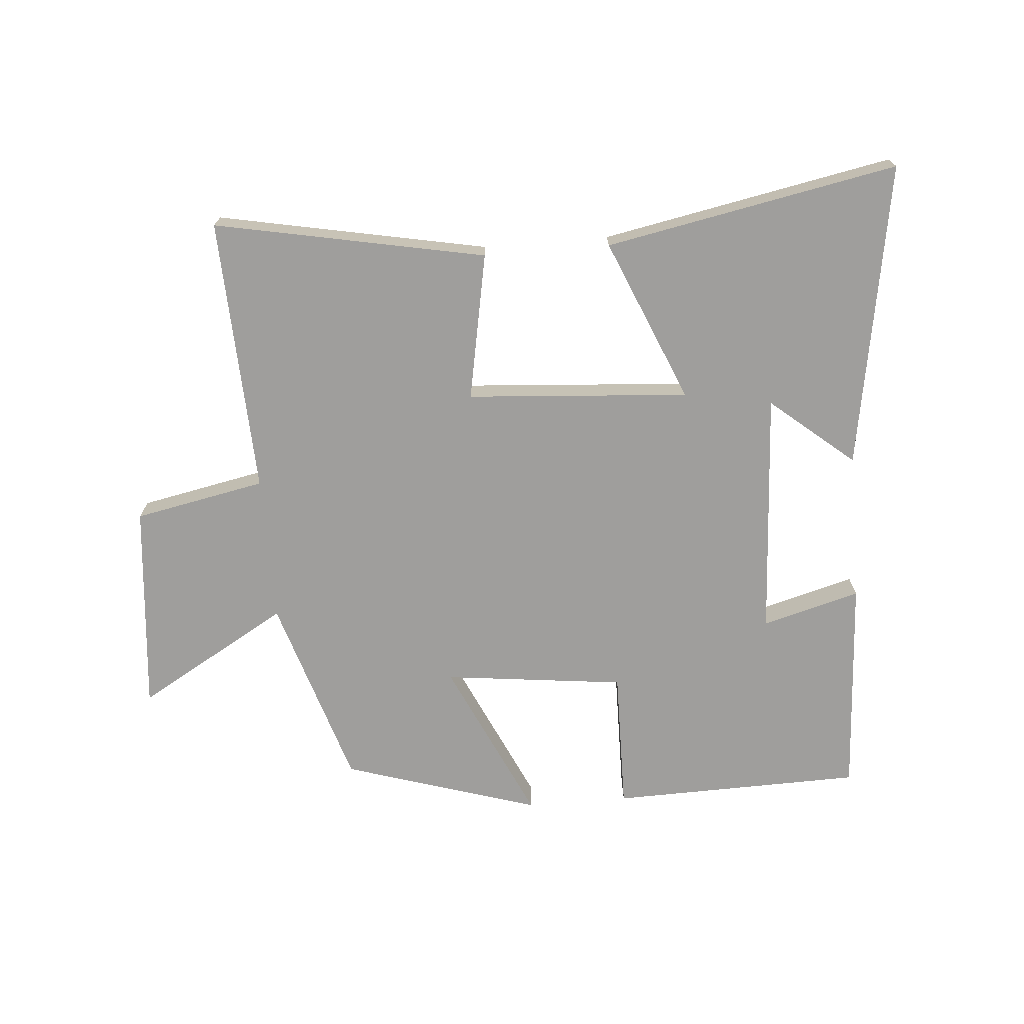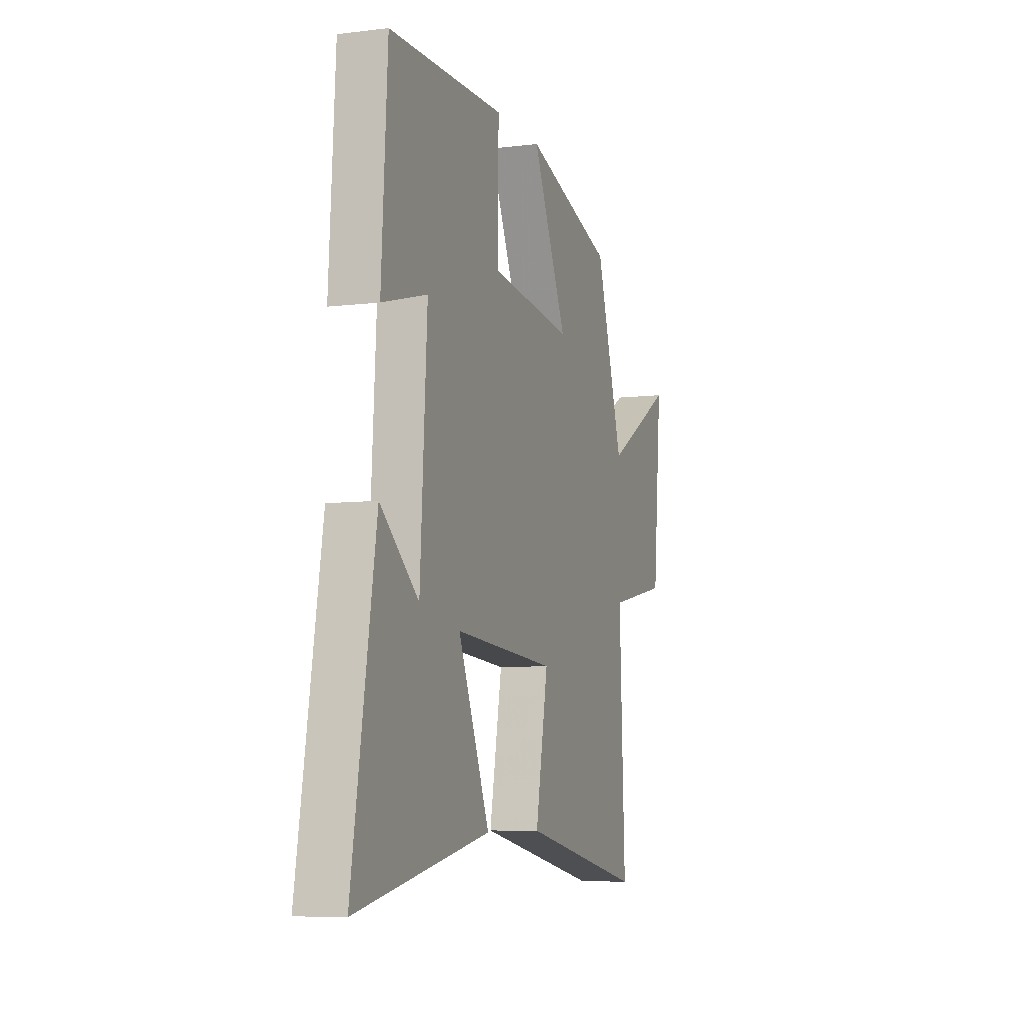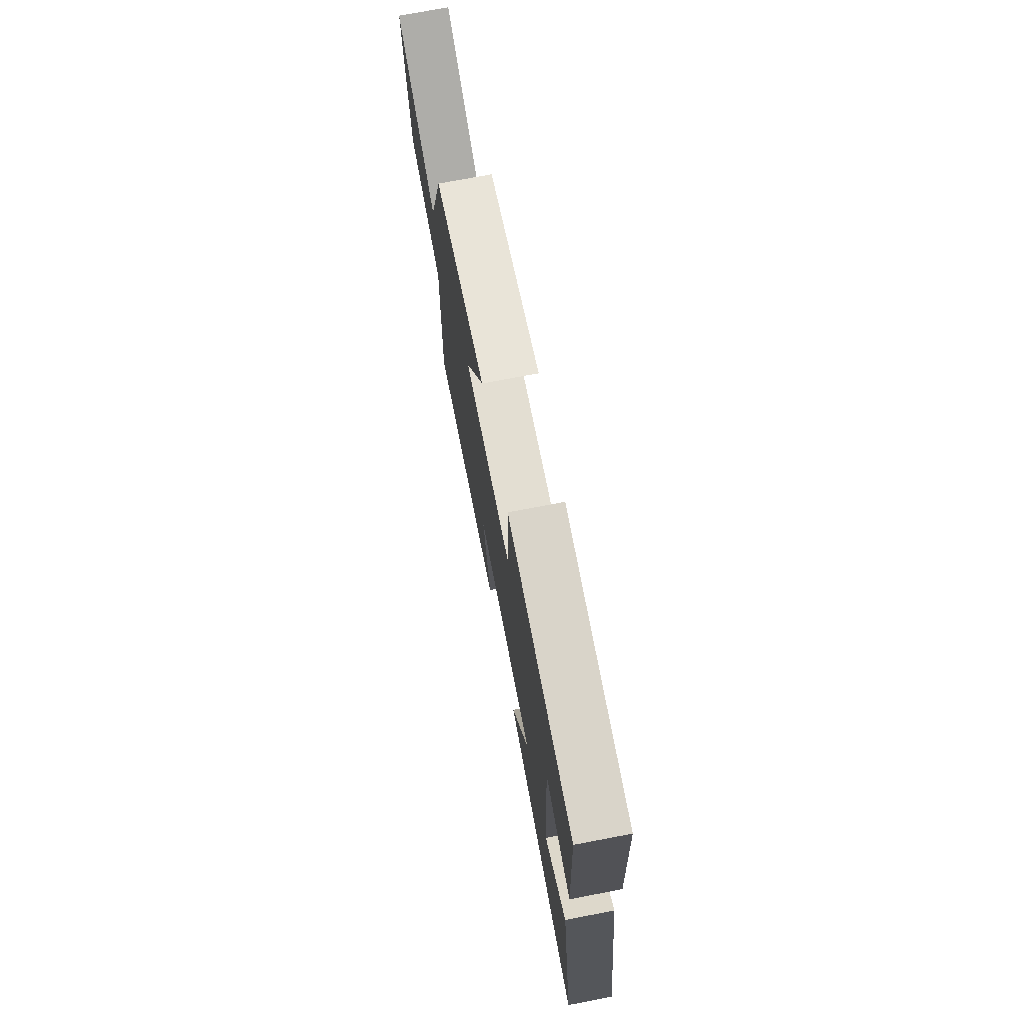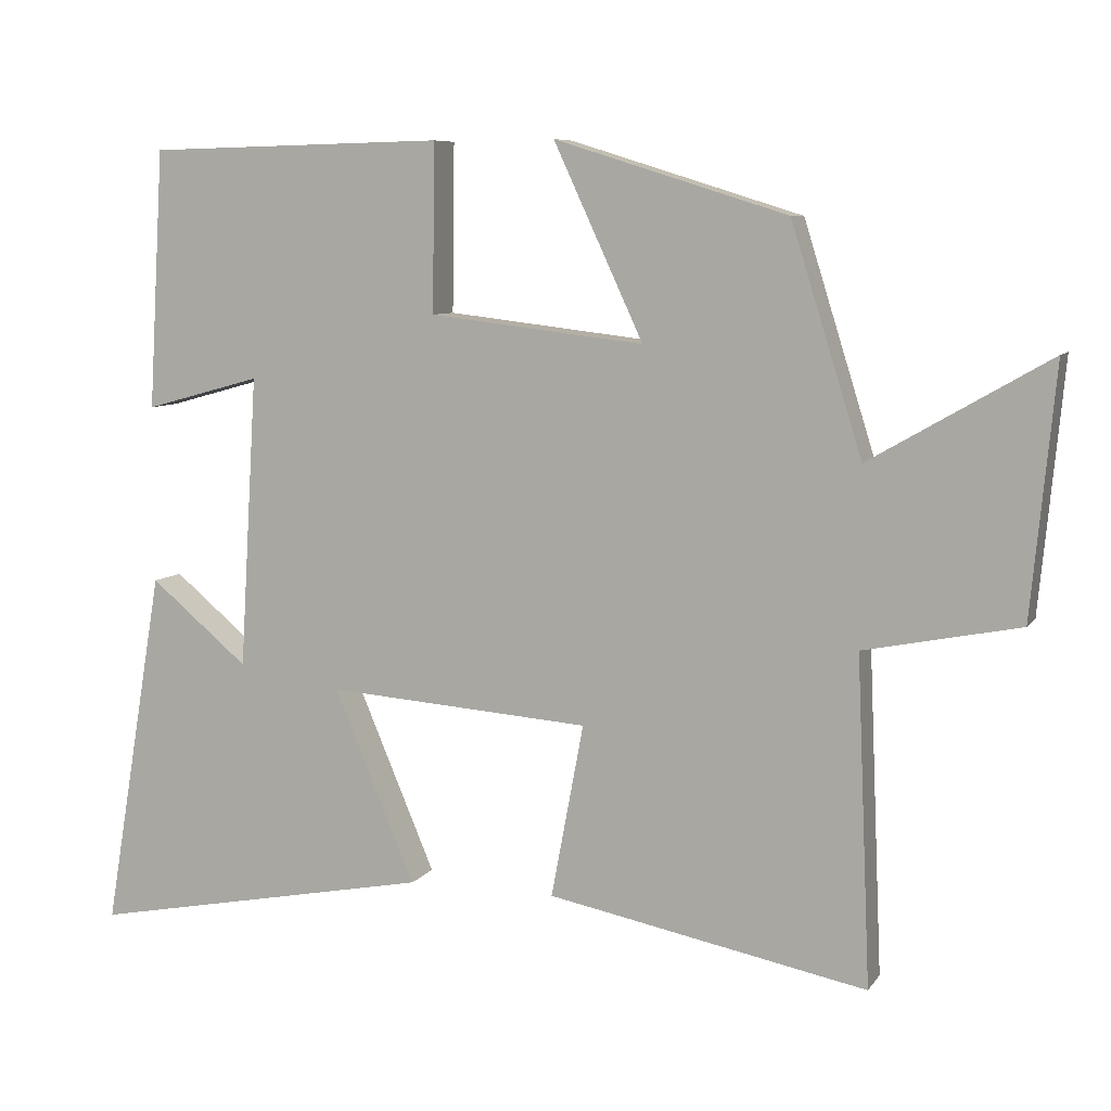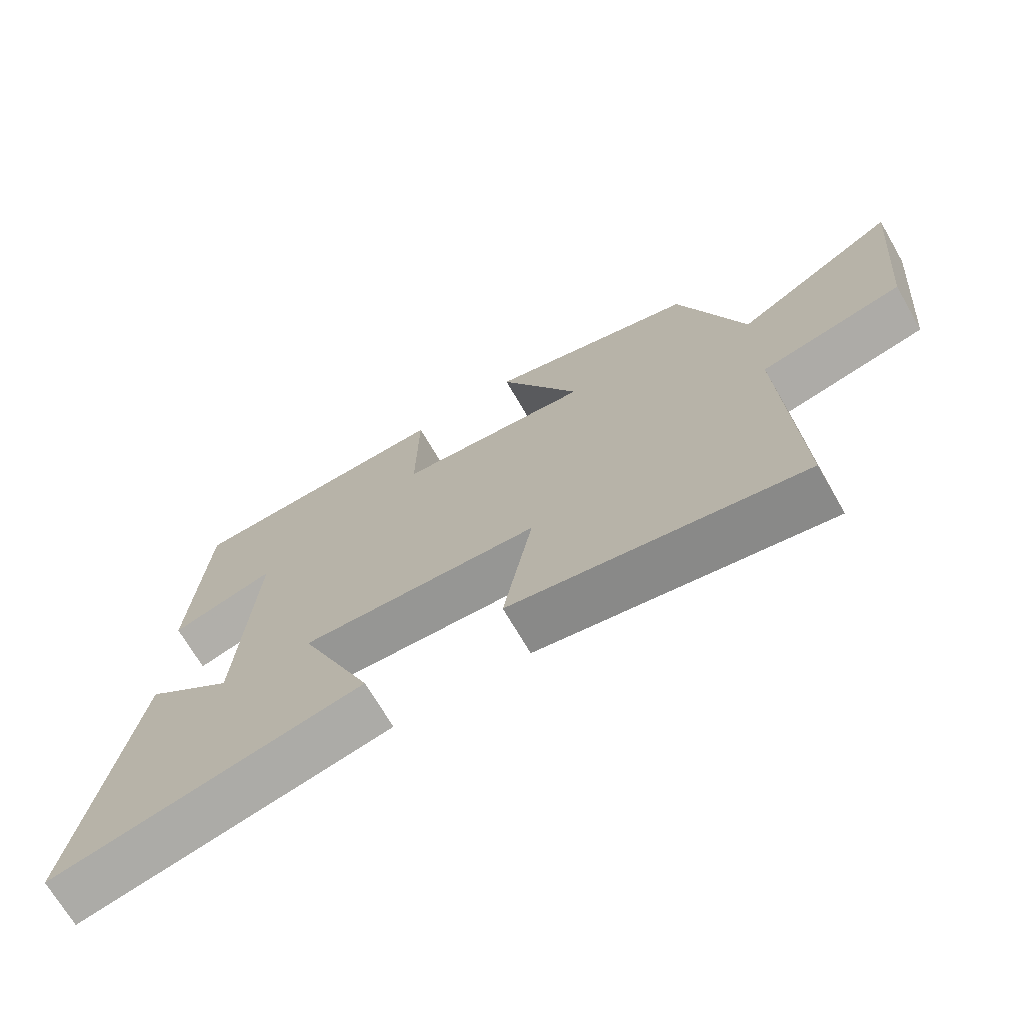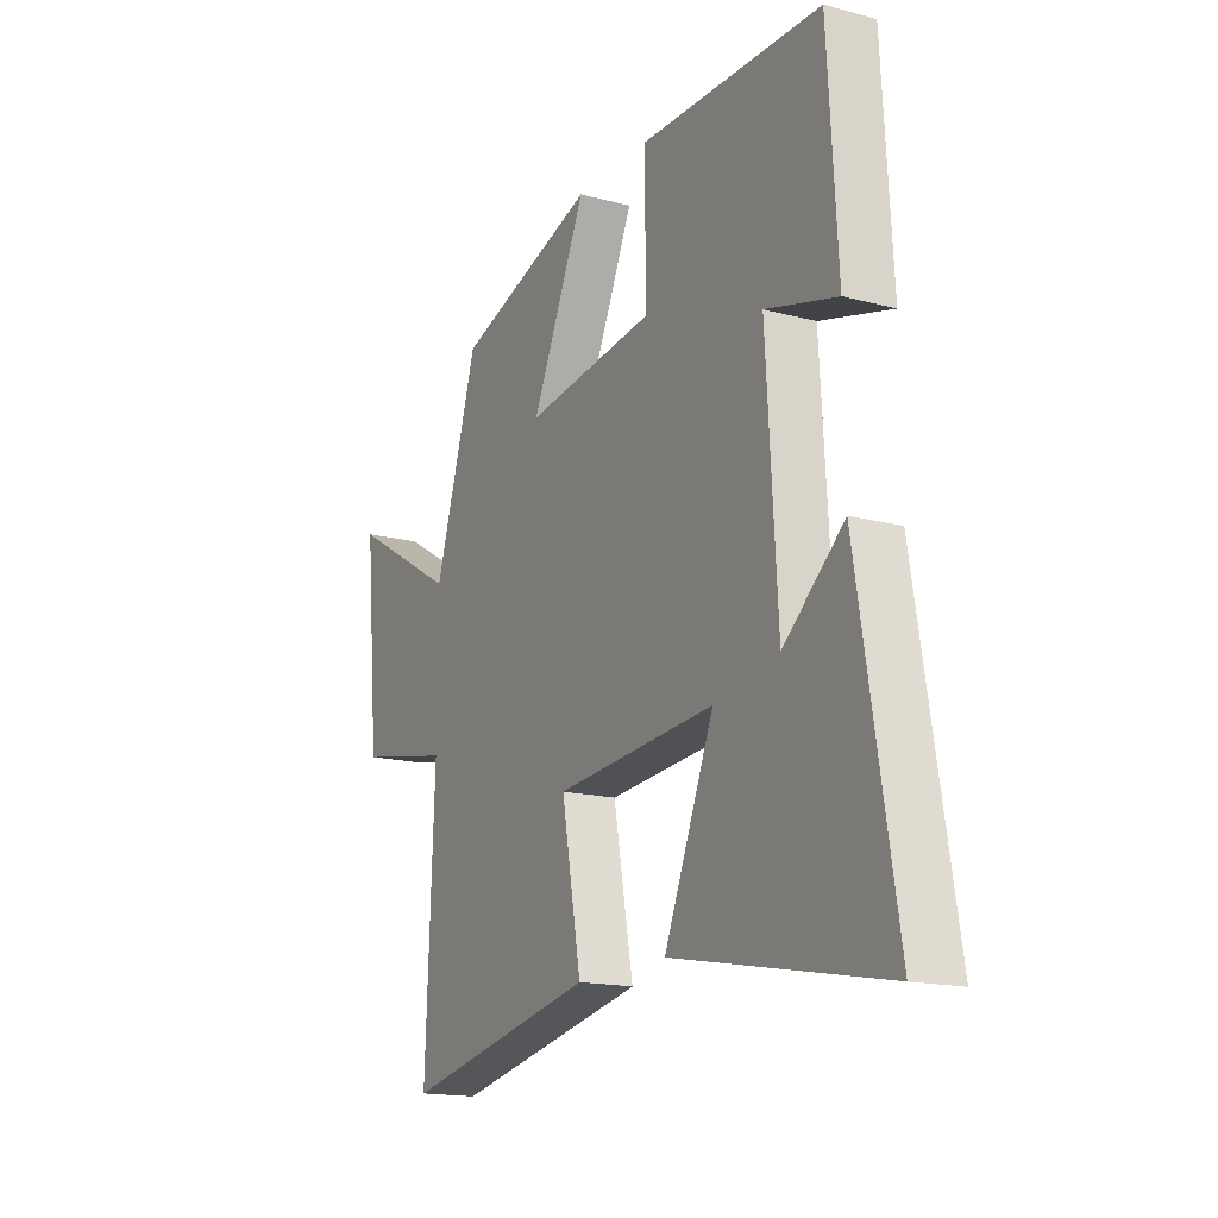
<metadata>
{"format":"obj","ext":"obj","renderer":"f3d","projection":"perspective","resolution":1024,"background":"white","views":[{"elev":-71.0,"azim":-175.3,"up":"+Y"},{"elev":-7.2,"azim":-70.6,"up":"+Z"},{"elev":73.7,"azim":-100.8,"up":"+Z"},{"elev":7.7,"azim":19.6,"up":"+Z"},{"elev":-70.4,"azim":30.2,"up":"+Z"},{"elev":-16.5,"azim":-118.2,"up":"+Z"}]}
</metadata>
<code>
v 0.404 0.07 0.402
v 0.5 0.07 0.095
v 0.742 0.07 0.235
v 0.71 0.07 -0.101
v 0.5 0.07 -0.143
v 0.519 0.07 -0.585
v 0.087 0.07 -0.5
v 0.131 0.07 -0.265
v -0.225 0.07 -0.239
v -0.115 0.07 -0.5
v -0.582 0.07 -0.59
v -0.5 0.07 -0.102
v -0.367 0.07 -0.213
v -0.343 0.07 0.183
v -0.5 0.07 0.14
v -0.479 0.07 0.491
v -0.076 0.07 0.5
v -0.079 0.07 0.273
v 0.211 0.07 0.239
v 0.09 0.07 0.5
v 0.404 0 0.402
v 0.5 0 0.095
v 0.742 0 0.235
v 0.71 0 -0.101
v 0.5 0 -0.143
v 0.519 0 -0.585
v 0.087 0 -0.5
v 0.131 0 -0.265
v -0.225 0 -0.239
v -0.115 0 -0.5
v -0.582 0 -0.59
v -0.5 0 -0.102
v -0.367 0 -0.213
v -0.343 0 0.183
v -0.5 0 0.14
v -0.479 0 0.491
v -0.076 0 0.5
v -0.079 0 0.273
v 0.211 0 0.239
v 0.09 0 0.5
f 19 20 1 2
f 18 19 2
f 16 17 18
f 15 16 18
f 14 15 18
f 13 14 18 2
f 10 11 12 13
f 9 10 13
f 8 9 13 2
f 5 6 7 8
f 5 8 2 3
f 3 4 5
f 22 21 40 39
f 22 39 38
f 38 37 36
f 38 36 35
f 38 35 34
f 22 38 34 33
f 33 32 31 30
f 33 30 29
f 22 33 29 28
f 28 27 26 25
f 23 22 28 25
f 25 24 23
f 1 21 22 2
f 2 22 23 3
f 3 23 24 4
f 4 24 25 5
f 5 25 26 6
f 6 26 27 7
f 7 27 28 8
f 8 28 29 9
f 9 29 30 10
f 10 30 31 11
f 11 31 32 12
f 12 32 33 13
f 13 33 34 14
f 14 34 35 15
f 15 35 36 16
f 16 36 37 17
f 17 37 38 18
f 18 38 39 19
f 19 39 40 20
f 20 40 21 1

</code>
